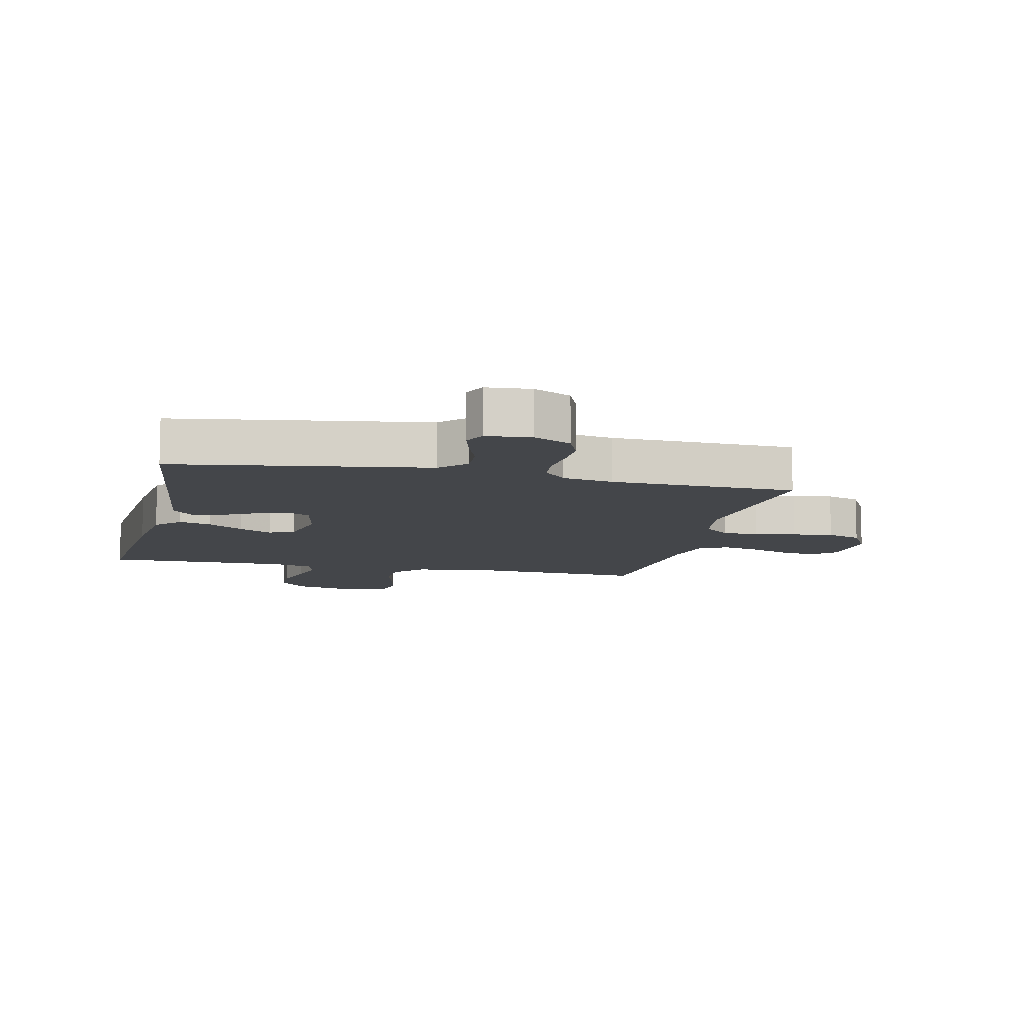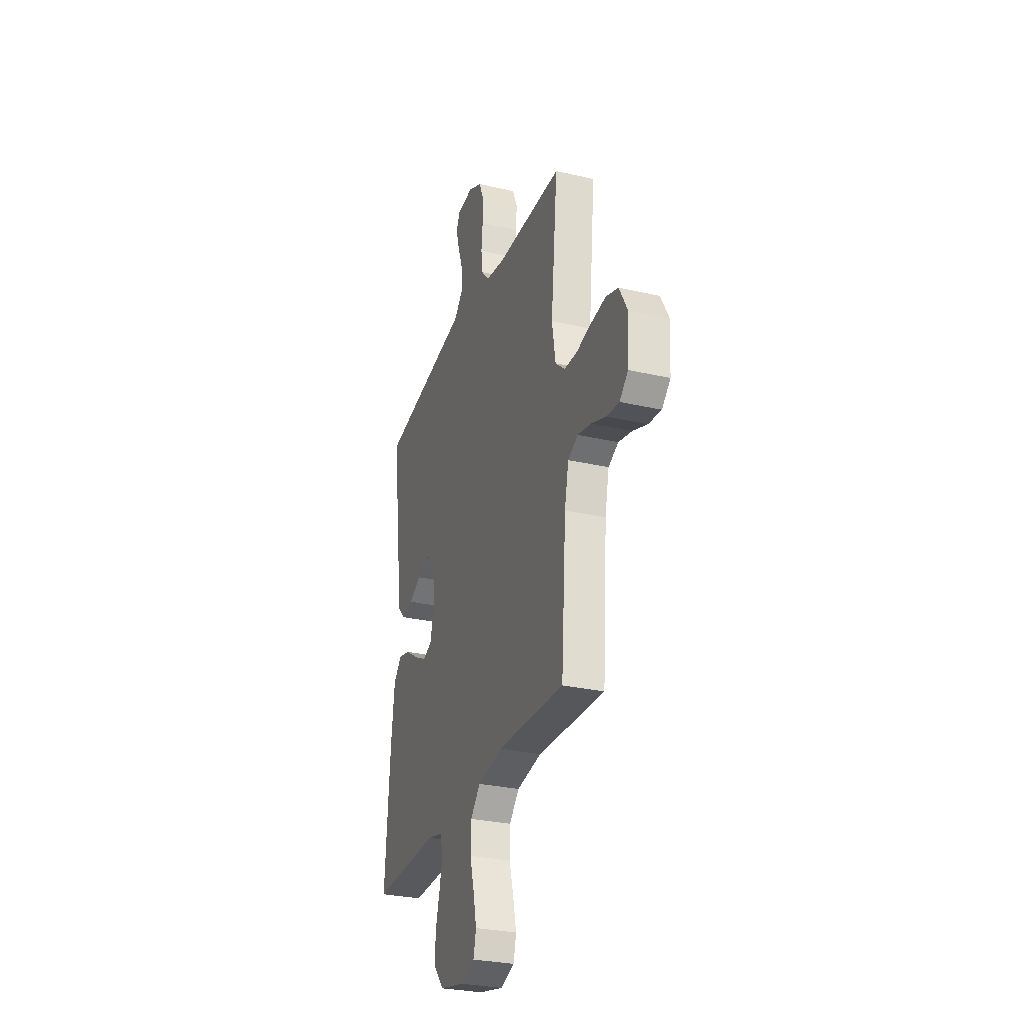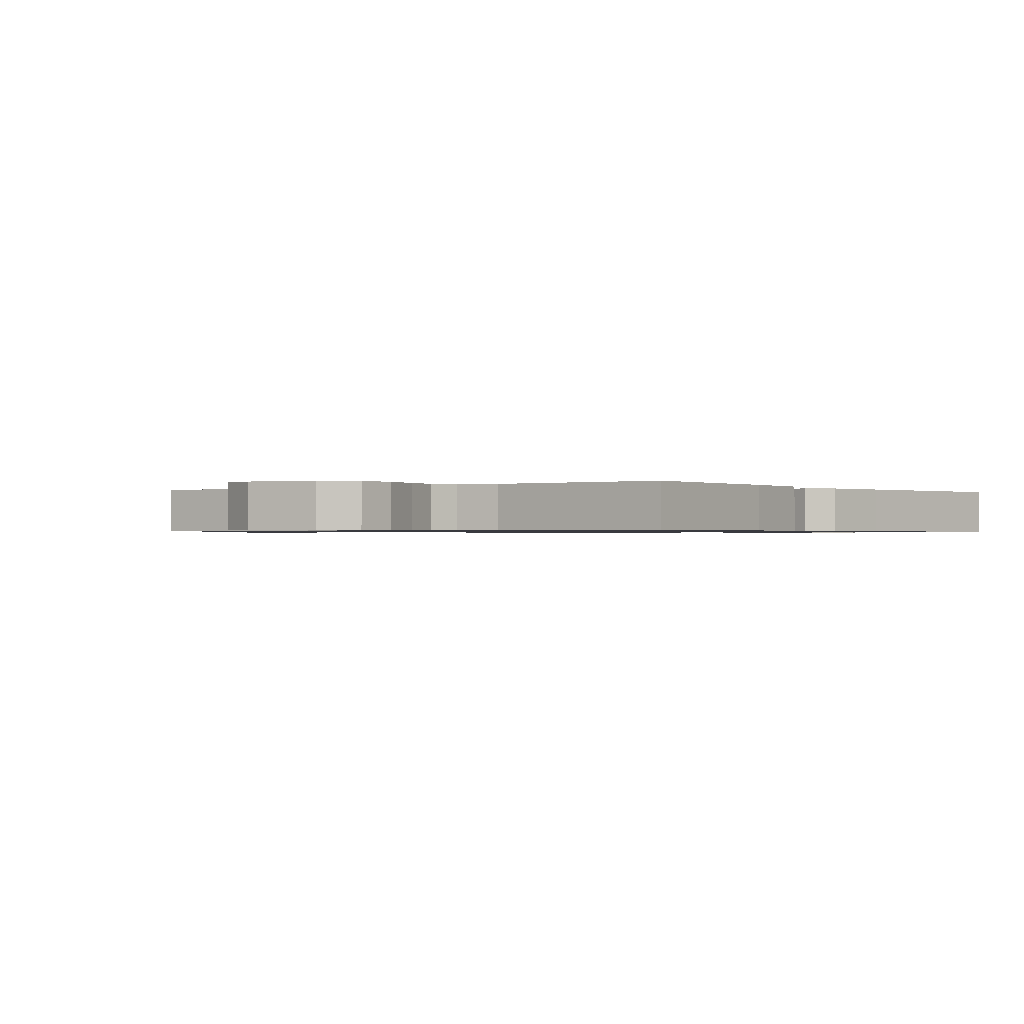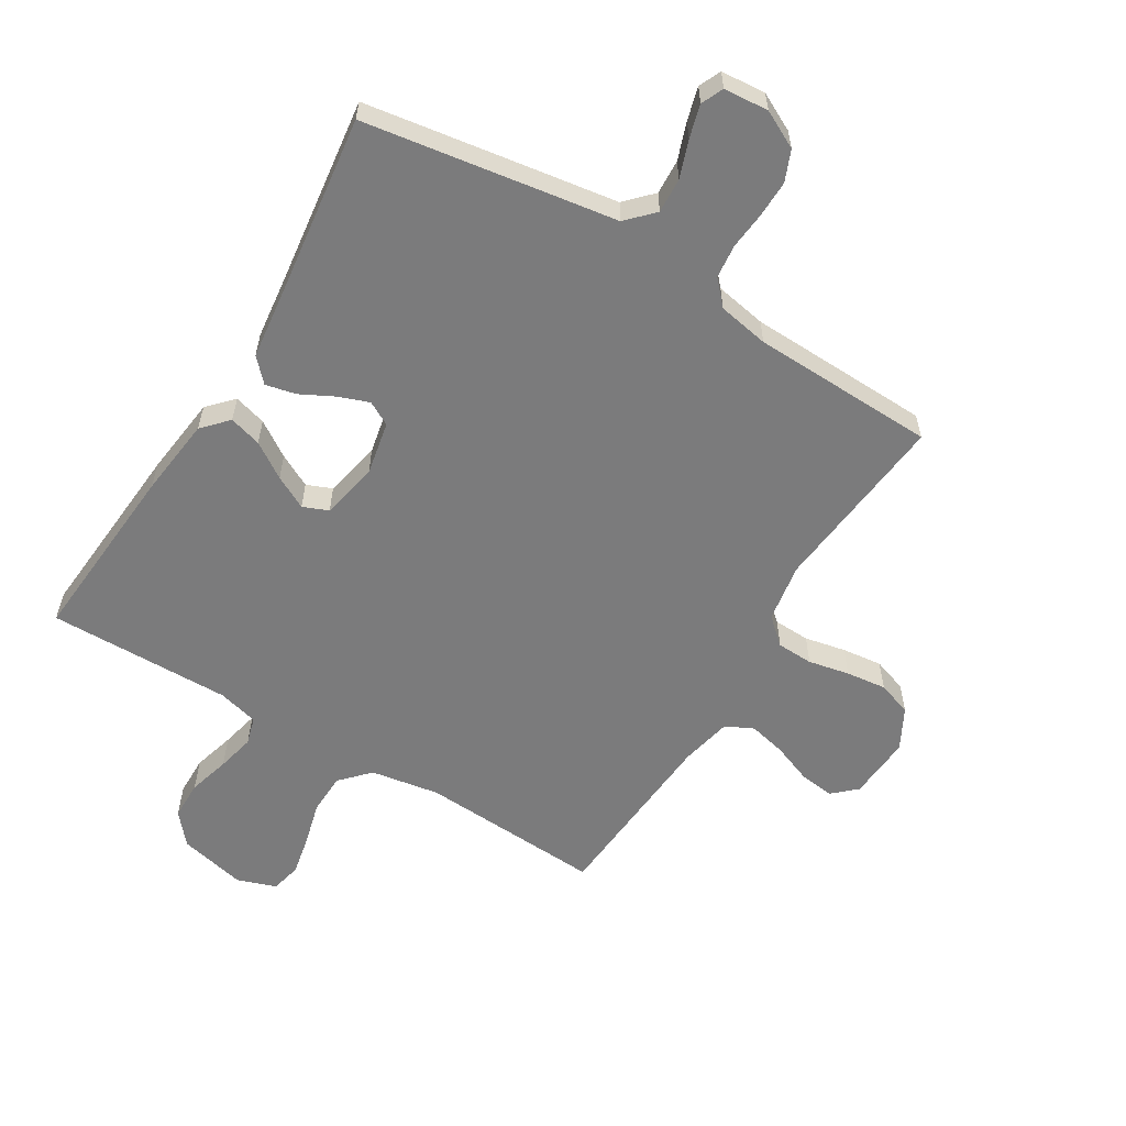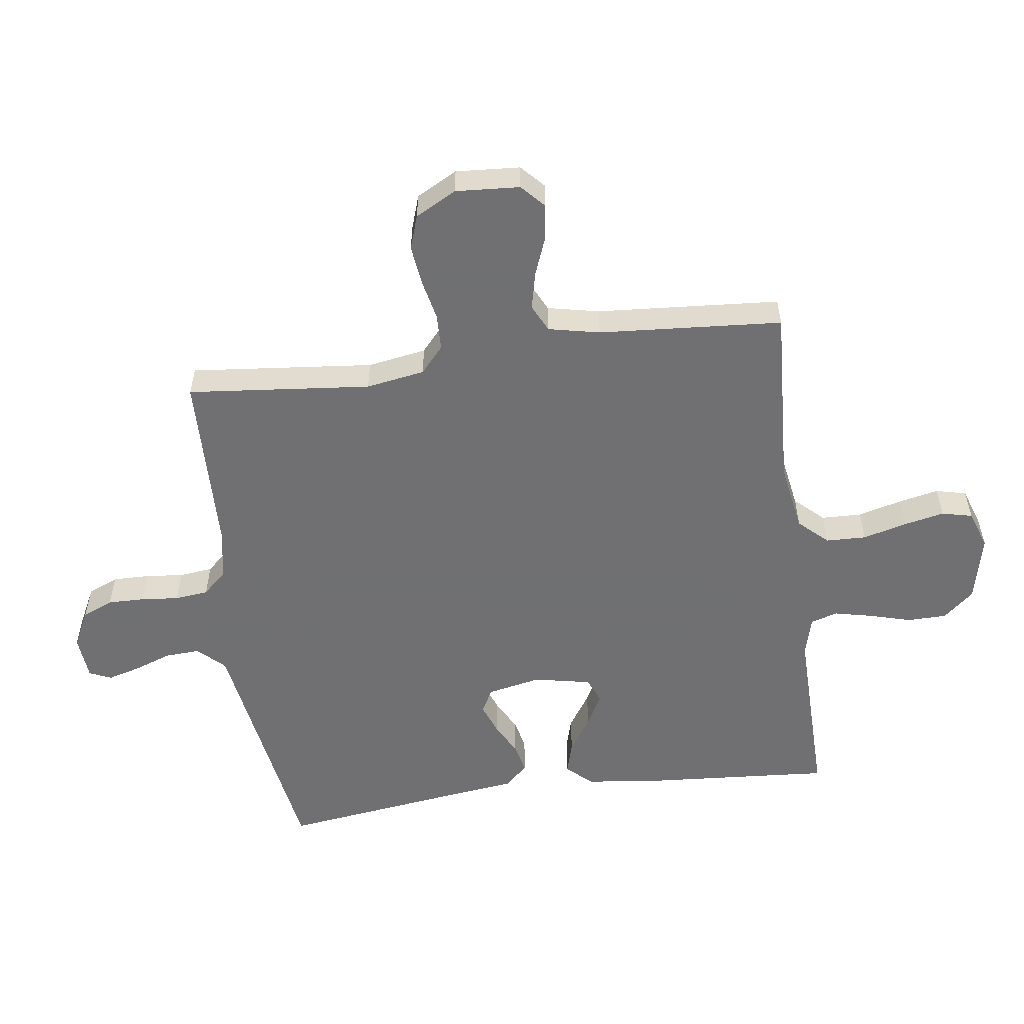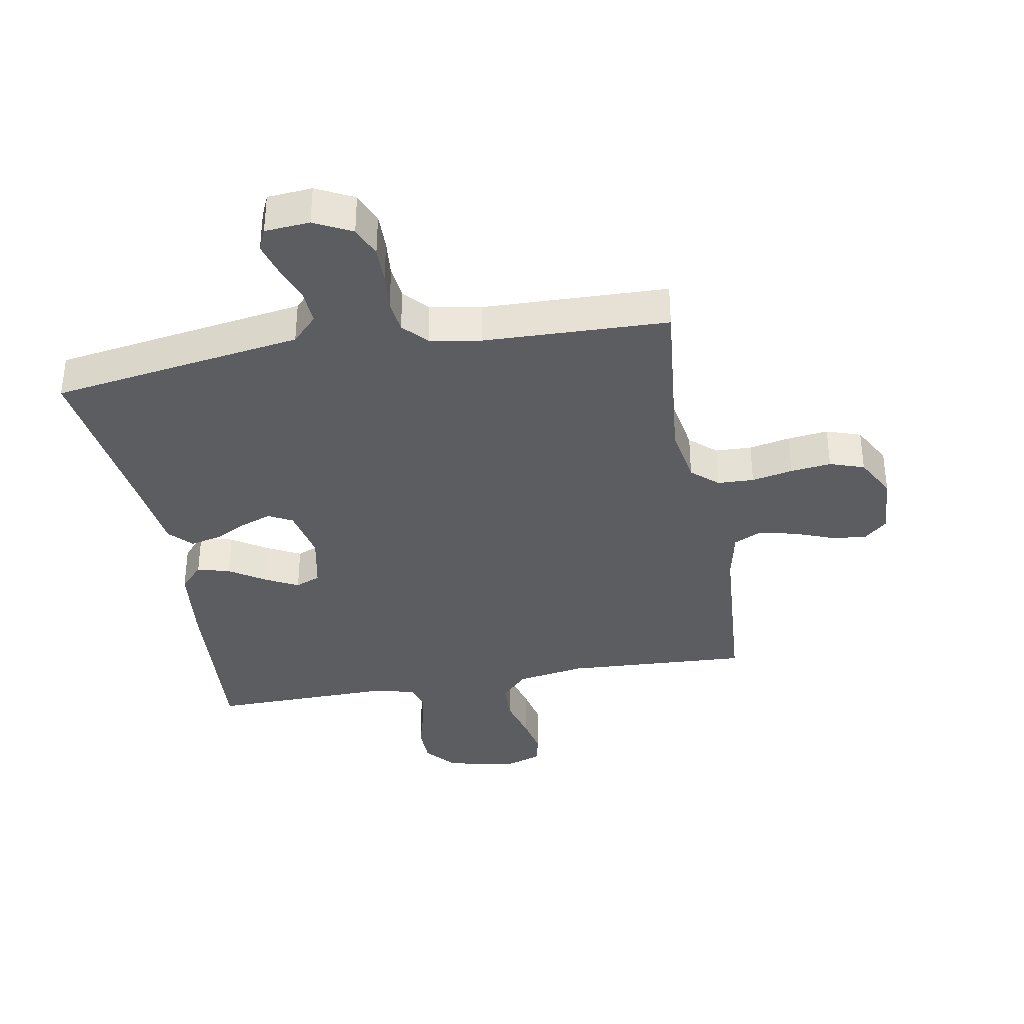
<metadata>
{"format":"obj","ext":"obj","renderer":"f3d","projection":"perspective","resolution":1024,"background":"white","views":[{"elev":-9.6,"azim":-12.9,"up":"+Y"},{"elev":-29.3,"azim":71.1,"up":"+Z"},{"elev":-0.7,"azim":-142.1,"up":"+Y"},{"elev":-58.5,"azim":-31.4,"up":"+Y"},{"elev":-55.0,"azim":97.8,"up":"+Y"},{"elev":-35.9,"azim":10.2,"up":"+Y"}]}
</metadata>
<code>
v -0.5 0.07 -0.5
v -0.478 0.07 -0.2
v -0.463 0.07 -0.07
v -0.425 0.07 -0.029
v -0.372 0.07 -0.044
v -0.314 0.07 -0.082
v -0.26 0.07 -0.11
v -0.219 0.07 -0.093
v -0.2 0.07 0
v -0.218 0.07 0.088
v -0.257 0.07 0.109
v -0.308 0.07 0.09
v -0.362 0.07 0.062
v -0.411 0.07 0.051
v -0.446 0.07 0.088
v -0.46 0.07 0.2
v -0.5 0.07 0.5
v -0.2 0.07 0.547
v -0.09 0.07 0.564
v -0.049 0.07 0.607
v -0.052 0.07 0.664
v -0.074 0.07 0.725
v -0.089 0.07 0.779
v -0.073 0.07 0.815
v 0 0.07 0.821
v 0.061 0.07 0.79
v 0.082 0.07 0.74
v 0.081 0.07 0.68
v 0.075 0.07 0.618
v 0.081 0.07 0.563
v 0.117 0.07 0.524
v 0.2 0.07 0.509
v 0.5 0.07 0.5
v 0.47 0.07 0.2
v 0.486 0.07 0.104
v 0.529 0.07 0.066
v 0.588 0.07 0.064
v 0.655 0.07 0.078
v 0.721 0.07 0.086
v 0.777 0.07 0.067
v 0.813 0.07 0
v 0.806 0.07 -0.105
v 0.768 0.07 -0.14
v 0.711 0.07 -0.133
v 0.646 0.07 -0.108
v 0.585 0.07 -0.094
v 0.54 0.07 -0.116
v 0.522 0.07 -0.2
v 0.5 0.07 -0.5
v 0.2 0.07 -0.484
v 0.088 0.07 -0.503
v 0.044 0.07 -0.55
v 0.042 0.07 -0.616
v 0.061 0.07 -0.688
v 0.075 0.07 -0.754
v 0.063 0.07 -0.804
v 0 0.07 -0.826
v -0.11 0.07 -0.801
v -0.153 0.07 -0.751
v -0.154 0.07 -0.687
v -0.135 0.07 -0.619
v -0.121 0.07 -0.557
v -0.134 0.07 -0.512
v -0.2 0.07 -0.495
v -0.5 0 -0.5
v -0.478 0 -0.2
v -0.463 0 -0.07
v -0.425 0 -0.029
v -0.372 0 -0.044
v -0.314 0 -0.082
v -0.26 0 -0.11
v -0.219 0 -0.093
v -0.2 0 0
v -0.218 0 0.088
v -0.257 0 0.109
v -0.308 0 0.09
v -0.362 0 0.062
v -0.411 0 0.051
v -0.446 0 0.088
v -0.46 0 0.2
v -0.5 0 0.5
v -0.2 0 0.547
v -0.09 0 0.564
v -0.049 0 0.607
v -0.052 0 0.664
v -0.074 0 0.725
v -0.089 0 0.779
v -0.073 0 0.815
v 0 0 0.821
v 0.061 0 0.79
v 0.082 0 0.74
v 0.081 0 0.68
v 0.075 0 0.618
v 0.081 0 0.563
v 0.117 0 0.524
v 0.2 0 0.509
v 0.5 0 0.5
v 0.47 0 0.2
v 0.486 0 0.104
v 0.529 0 0.066
v 0.588 0 0.064
v 0.655 0 0.078
v 0.721 0 0.086
v 0.777 0 0.067
v 0.813 0 0
v 0.806 0 -0.105
v 0.768 0 -0.14
v 0.711 0 -0.133
v 0.646 0 -0.108
v 0.585 0 -0.094
v 0.54 0 -0.116
v 0.522 0 -0.2
v 0.5 0 -0.5
v 0.2 0 -0.484
v 0.088 0 -0.503
v 0.044 0 -0.55
v 0.042 0 -0.616
v 0.061 0 -0.688
v 0.075 0 -0.754
v 0.063 0 -0.804
v 0 0 -0.826
v -0.11 0 -0.801
v -0.153 0 -0.751
v -0.154 0 -0.687
v -0.135 0 -0.619
v -0.121 0 -0.557
v -0.134 0 -0.512
v -0.2 0 -0.495
f 59 60 61
f 58 59 61
f 57 58 61
f 56 57 61
f 55 56 61
f 54 55 61
f 53 54 61
f 52 53 61 62
f 51 52 62 63
f 48 49 50
f 51 63 64
f 50 51 64
f 48 50 64
f 47 48 64
f 43 44 45
f 42 43 45
f 41 42 45
f 40 41 45
f 39 40 45
f 38 39 45
f 37 38 45
f 36 37 45 46
f 35 36 46 47
f 32 33 34
f 31 32 34 35
f 35 47 64
f 31 35 64
f 30 31 64
f 27 28 29
f 26 27 29
f 25 26 29
f 24 25 29
f 23 24 29
f 22 23 29
f 21 22 29
f 20 21 29 30
f 16 17 18 19
f 15 16 19
f 14 15 19
f 13 14 19
f 12 13 19
f 19 20 30
f 12 19 30
f 11 12 30
f 4 5 6
f 3 4 6
f 2 3 6
f 1 2 6
f 64 1 6
f 64 6 7
f 10 11 30
f 9 10 30
f 8 9 30 64
f 7 8 64
f 125 124 123
f 125 123 122
f 125 122 121
f 125 121 120
f 125 120 119
f 125 119 118
f 125 118 117
f 126 125 117 116
f 127 126 116 115
f 114 113 112
f 128 127 115
f 128 115 114
f 128 114 112
f 128 112 111
f 109 108 107
f 109 107 106
f 109 106 105
f 109 105 104
f 109 104 103
f 109 103 102
f 109 102 101
f 110 109 101 100
f 111 110 100 99
f 98 97 96
f 99 98 96 95
f 128 111 99
f 128 99 95
f 128 95 94
f 93 92 91
f 93 91 90
f 93 90 89
f 93 89 88
f 93 88 87
f 93 87 86
f 93 86 85
f 94 93 85 84
f 83 82 81 80
f 83 80 79
f 83 79 78
f 83 78 77
f 83 77 76
f 94 84 83
f 94 83 76
f 94 76 75
f 70 69 68
f 70 68 67
f 70 67 66
f 70 66 65
f 70 65 128
f 71 70 128
f 94 75 74
f 94 74 73
f 128 94 73 72
f 128 72 71
f 1 65 66 2
f 2 66 67 3
f 3 67 68 4
f 4 68 69 5
f 5 69 70 6
f 6 70 71 7
f 7 71 72 8
f 8 72 73 9
f 9 73 74 10
f 10 74 75 11
f 11 75 76 12
f 12 76 77 13
f 13 77 78 14
f 14 78 79 15
f 15 79 80 16
f 16 80 81 17
f 17 81 82 18
f 18 82 83 19
f 19 83 84 20
f 20 84 85 21
f 21 85 86 22
f 22 86 87 23
f 23 87 88 24
f 24 88 89 25
f 25 89 90 26
f 26 90 91 27
f 27 91 92 28
f 28 92 93 29
f 29 93 94 30
f 30 94 95 31
f 31 95 96 32
f 32 96 97 33
f 33 97 98 34
f 34 98 99 35
f 35 99 100 36
f 36 100 101 37
f 37 101 102 38
f 38 102 103 39
f 39 103 104 40
f 40 104 105 41
f 41 105 106 42
f 42 106 107 43
f 43 107 108 44
f 44 108 109 45
f 45 109 110 46
f 46 110 111 47
f 47 111 112 48
f 48 112 113 49
f 49 113 114 50
f 50 114 115 51
f 51 115 116 52
f 52 116 117 53
f 53 117 118 54
f 54 118 119 55
f 55 119 120 56
f 56 120 121 57
f 57 121 122 58
f 58 122 123 59
f 59 123 124 60
f 60 124 125 61
f 61 125 126 62
f 62 126 127 63
f 63 127 128 64
f 64 128 65 1

</code>
